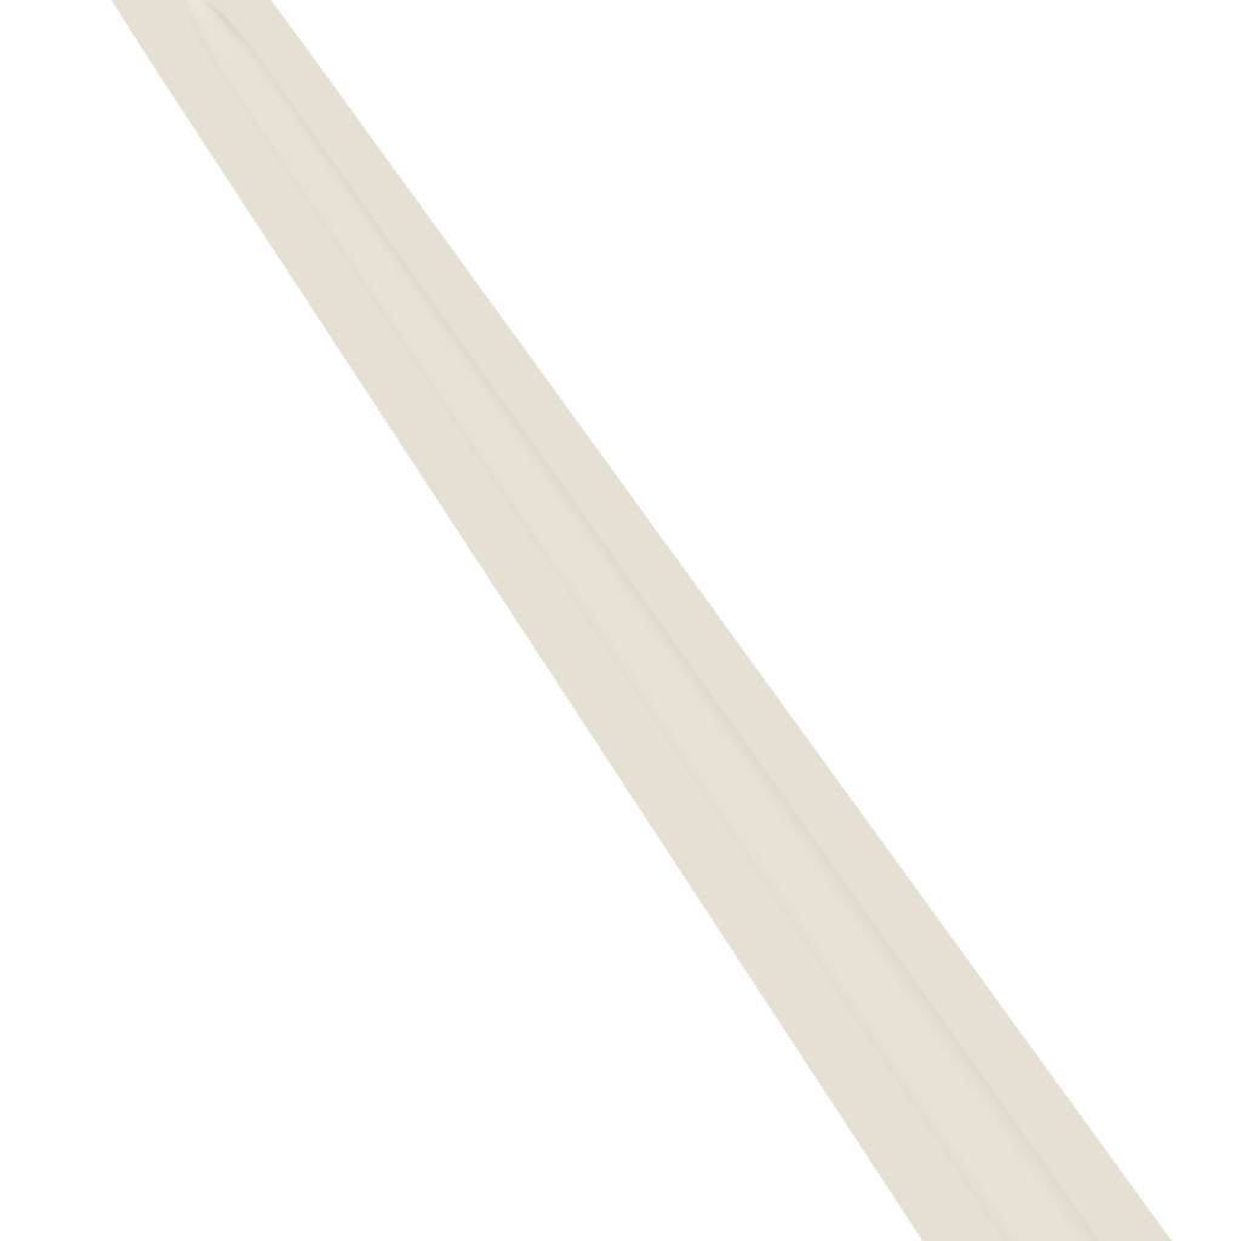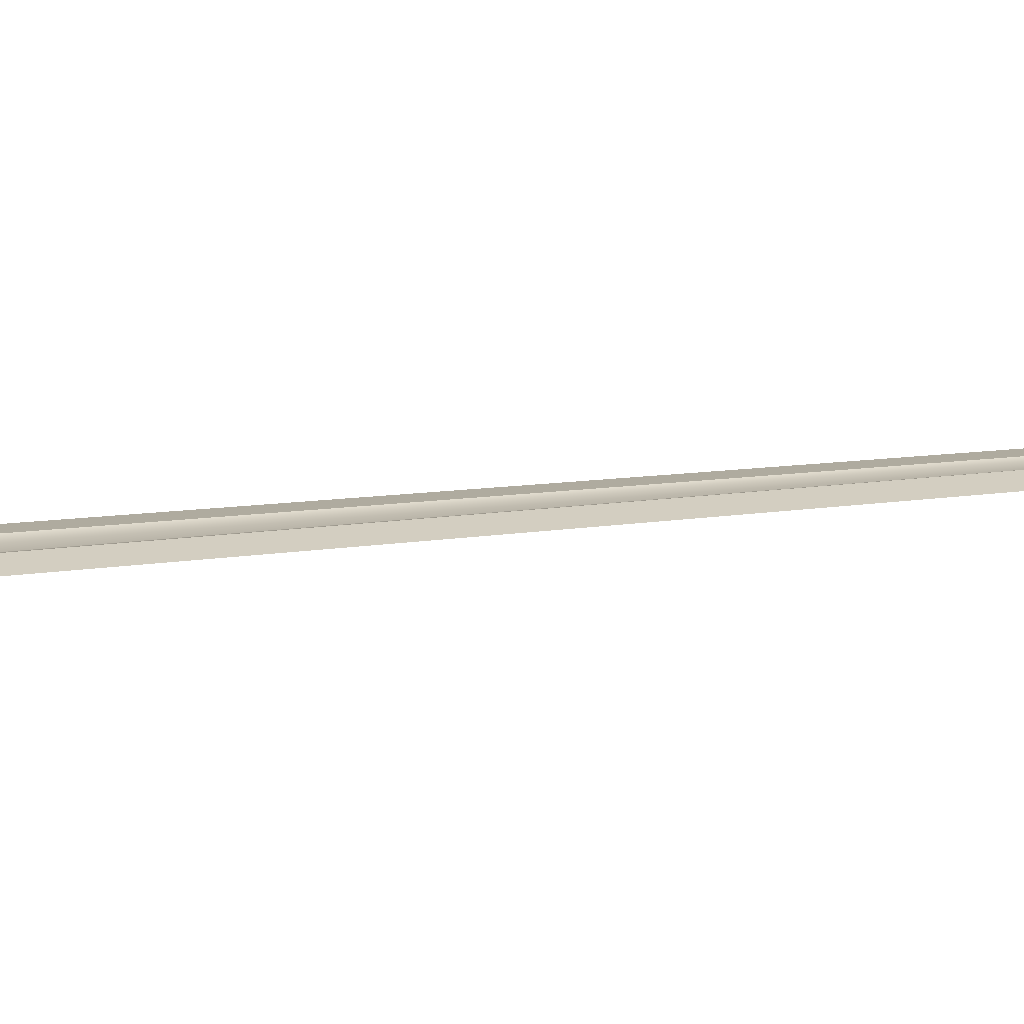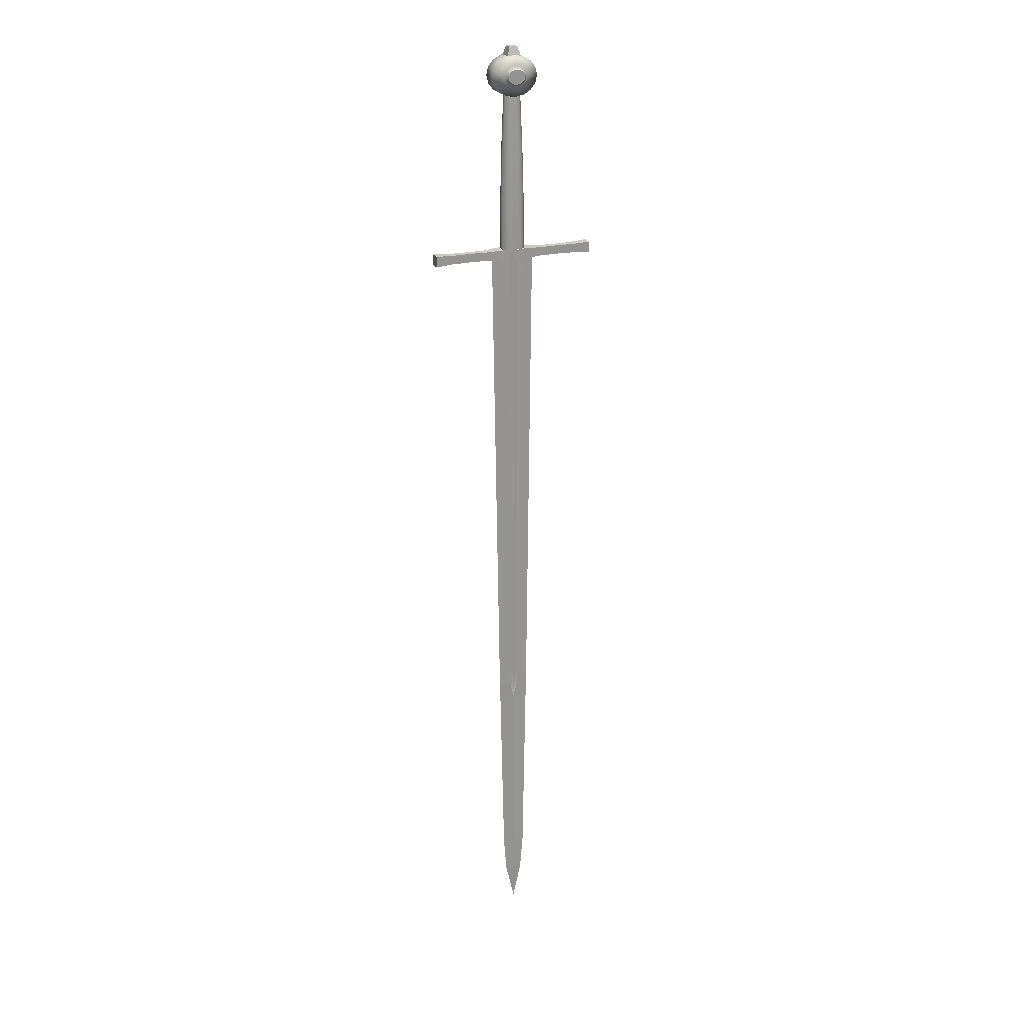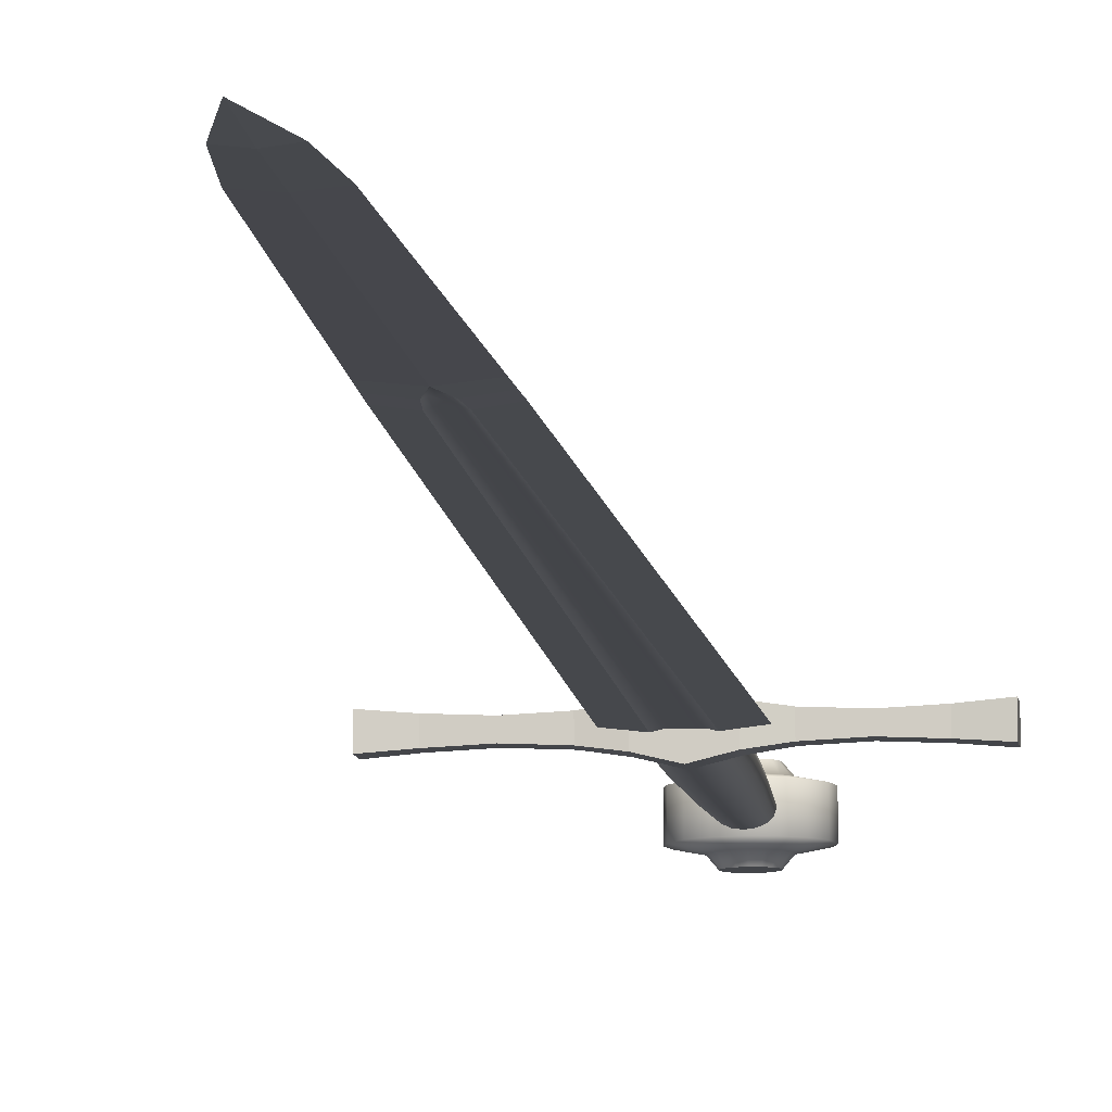
<metadata>
{"format":"obj","ext":"obj","renderer":"f3d","projection":"perspective","resolution":1024,"background":"white","views":[{"elev":40.6,"azim":155.9,"up":"+Z"},{"elev":17.1,"azim":-104.7,"up":"+Z"},{"elev":23.0,"azim":-21.1,"up":"+Y"},{"elev":-8.7,"azim":6.5,"up":"+Z"}]}
</metadata>
<code>
g Medieval:MedievalWeapons:default1
v -0.006771 0.4951 0.005521
v 0.009033 0.4952 0.005574
v -0.00504 0.4733 0.005544
v 0.007384 0.4733 0.00559
v 0.001222 0.449 0.005586
v 0.00197 0.06412 0.005004
v 0.001843 0.1278 0.004953
v 0.01414 1.292 0.004923
v -0.01498 1.292 0.004819
v 0.03599 1.293 0.002269
v -0.0368 1.292 0.002009
v -0.01747 0.1278 0.003061
v 0.02117 0.1278 0.003201
v 0.0021 0.000423 0.003238
v -0.01237 0.06409 0.003132
v 0.01632 0.06414 0.003238
v -0.01495 1.292 -0.00064
v 0.01416 1.292 -0.000536
v 0.00186 0.1278 0.00131
v 0.001981 0.06411 0.001366
v -0.02416 0.4489 0.002766
v 0.02662 0.449 0.002947
v 0.001241 0.449 0.000127
v -0.0247 0.4732 0.002742
v 0.02707 0.4733 0.002928
v 0.007404 0.4733 0.000131
v -0.00502 0.4733 8.5e-05
v -0.02519 0.4951 0.002723
v 0.02748 0.4952 0.002912
v 0.009053 0.4952 0.000115
v -0.006752 0.4951 6.1e-05
v -0.003596 0.4951 0.001437
v 0.005887 0.4952 0.001469
v -0.002539 0.4733 0.001458
v 0.004913 0.4733 0.001487
v 0.001223 0.4563 0.001485
v 0.008334 1.292 0.000808
v -0.009137 1.292 0.000745
v -0.009146 1.292 0.003475
v 0.008324 1.292 0.003538
v 0.001213 0.4563 0.004215
v 0.004903 0.4733 0.004217
v -0.002549 0.4733 0.004188
v 0.005877 0.4952 0.004199
v -0.003605 0.4951 0.004167
v -0.1388 1.31 -0.007838
v 0.138 1.31 -0.006843
v 0.138 1.292 -0.006829
v -0.1388 1.291 -0.007824
v -0.1389 1.31 0.0111
v 0.1379 1.31 0.01209
v 0.138 1.292 0.0121
v -0.1388 1.291 0.01111
v -0.000382 1.31 -0.01408
v -0.000344 1.292 -0.01407
v -0.000498 1.31 0.01834
v -0.000461 1.292 0.01835
v -0.04655 1.308 -0.00534
v -0.1111 1.308 -0.005573
v -0.1111 1.293 -0.00556
v -0.04651 1.293 -0.005331
v -0.04659 1.308 0.009262
v -0.1112 1.308 0.009033
v -0.1112 1.293 0.009045
v -0.04657 1.293 0.009275
v 0.04573 1.308 -0.005013
v 0.1103 1.308 -0.004779
v 0.1103 1.294 -0.004766
v 0.04576 1.294 -0.004999
v 0.04568 1.308 0.009594
v 0.1103 1.308 0.009827
v 0.1103 1.294 0.00984
v 0.0457 1.294 0.009606
v 0.02267 1.31 -0.008371
v 0.0227 1.292 -0.008357
v 0.02259 1.31 0.01279
v 0.02263 1.292 0.0128
v -0.02347 1.31 -0.008537
v -0.02343 1.292 -0.008523
v -0.02354 1.31 0.01262
v -0.02351 1.292 0.01264
v 0.07802 1.308 -0.003433
v 0.07804 1.294 -0.003421
v 0.07797 1.308 0.008252
v 0.078 1.294 0.008261
v -0.07884 1.308 -0.003999
v -0.07881 1.293 -0.003985
v -0.07888 1.308 0.007687
v -0.07886 1.293 0.0077
v -0.01499 1.31 -0.008141
v -0.008287 1.31 -0.01125
v -0.000384 1.31 -0.01232
v 0.007509 1.31 -0.01119
v 0.01419 1.31 -0.008036
v 0.01864 1.31 -0.003332
v 0.0202 1.31 0.002201
v 0.01861 1.31 0.007723
v 0.01412 1.31 0.01239
v 0.007414 1.31 0.0155
v -0.000488 1.31 0.01657
v -0.008382 1.31 0.01544
v -0.01507 1.31 0.01229
v -0.01952 1.31 0.007585
v -0.02108 1.31 0.002052
v -0.01948 1.31 -0.00347
v -0.01113 1.57 -0.005284
v -0.006434 1.57 -0.007459
v -0.000903 1.57 -0.008208
v 0.004621 1.57 -0.007419
v 0.009302 1.57 -0.005211
v 0.01242 1.57 -0.001919
v 0.0135 1.57 0.001957
v 0.01239 1.57 0.005822
v 0.009245 1.57 0.009093
v 0.004552 1.57 0.01127
v -0.000979 1.57 0.01202
v -0.006503 1.57 0.01123
v -0.01118 1.57 0.009019
v -0.0143 1.57 0.005727
v -0.01538 1.57 0.001851
v -0.01427 1.57 -0.002013
v -0.008376 1.396 -0.01119
v -0.007678 1.483 -0.009793
v -0.01501 1.396 -0.008115
v -0.01358 1.483 -0.007055
v -0.000556 1.396 -0.01225
v -0.000727 1.483 -0.01073
v 0.007263 1.396 -0.01113
v 0.006218 1.483 -0.00974
v 0.01388 1.396 -0.008008
v 0.0121 1.483 -0.006966
v 0.01829 1.396 -0.003353
v 0.01602 1.483 -0.002825
v 0.01982 1.397 0.002126
v 0.01739 1.483 0.002042
v 0.01825 1.397 0.007592
v 0.01598 1.483 0.006904
v 0.01381 1.397 0.01221
v 0.01203 1.483 0.01101
v 0.007164 1.396 0.01529
v 0.006134 1.483 0.01375
v -0.000655 1.396 0.01635
v -0.000816 1.483 0.01469
v -0.008468 1.396 0.01523
v -0.007767 1.483 0.0137
v -0.01509 1.396 0.01211
v -0.01365 1.483 0.01092
v -0.0195 1.396 0.007457
v -0.01757 1.483 0.006783
v -0.02103 1.396 0.001978
v -0.01893 1.483 0.001911
v -0.01946 1.396 -0.003488
v -0.01753 1.483 -0.002946
v -0.02879 1.622 -0.01134
v -0.01605 1.63 -0.0113
v -0.001014 1.632 -0.01125
v 0.01404 1.63 -0.0112
v 0.0268 1.622 -0.01114
v 0.03534 1.612 -0.01111
v 0.03836 1.599 -0.01108
v 0.03539 1.586 -0.01108
v 0.02689 1.575 -0.0111
v 0.01415 1.568 -0.01114
v -0.000883 1.565 -0.0112
v -0.01593 1.568 -0.01125
v -0.02869 1.575 -0.01131
v -0.03724 1.586 -0.01134
v -0.04025 1.599 -0.01137
v -0.03729 1.611 -0.01136
v -0.02889 1.622 0.01486
v -0.01614 1.63 0.0149
v -0.001107 1.632 0.01495
v 0.01394 1.63 0.01501
v 0.0267 1.623 0.01506
v 0.03524 1.612 0.0151
v 0.03826 1.599 0.01512
v 0.03529 1.586 0.01512
v 0.0268 1.575 0.0151
v 0.01406 1.568 0.01506
v -0.000976 1.565 0.01501
v -0.01603 1.568 0.01495
v -0.02879 1.575 0.0149
v -0.03733 1.586 0.01486
v -0.04035 1.599 0.01484
v -0.03738 1.611 0.01484
v -0.01554 1.611 0.01885
v -0.008912 1.615 0.01887
v -0.001093 1.616 0.0189
v 0.006735 1.615 0.01893
v 0.01337 1.611 0.01896
v 0.01781 1.605 0.01897
v 0.01938 1.599 0.01898
v 0.01784 1.592 0.01898
v 0.01342 1.586 0.01897
v 0.006793 1.583 0.01896
v -0.001027 1.581 0.01893
v -0.008849 1.583 0.0189
v -0.01549 1.586 0.01887
v -0.01993 1.592 0.01885
v -0.0215 1.599 0.01884
v -0.01995 1.605 0.01884
v -0.01541 1.611 -0.01521
v -0.00879 1.615 -0.0152
v -0.00097 1.616 -0.01517
v 0.006858 1.615 -0.01514
v 0.01349 1.611 -0.01511
v 0.01794 1.605 -0.01509
v 0.0195 1.599 -0.01508
v 0.01796 1.592 -0.01508
v 0.01354 1.586 -0.01509
v 0.006916 1.583 -0.01511
v -0.000904 1.581 -0.01514
v -0.008725 1.582 -0.01517
v -0.01536 1.586 -0.0152
v -0.0198 1.592 -0.01522
v -0.02137 1.599 -0.01523
v -0.01983 1.605 -0.01523
v -0.01122 1.607 0.02619
v -0.00658 1.61 0.02621
v -0.001108 1.611 0.02622
v 0.004366 1.61 0.02625
v 0.009016 1.607 0.02627
v 0.01212 1.603 0.02628
v 0.01323 1.599 0.02629
v 0.01215 1.594 0.02629
v 0.009052 1.59 0.02628
v 0.004414 1.587 0.02626
v -0.001058 1.586 0.02625
v -0.006539 1.587 0.02623
v -0.01118 1.59 0.0262
v -0.0143 1.594 0.02619
v -0.01539 1.599 0.02618
v -0.01431 1.603 0.02618
v -0.01104 1.607 -0.02252
v -0.006404 1.61 -0.02251
v -0.000933 1.611 -0.02249
v 0.004542 1.61 -0.02246
v 0.009191 1.607 -0.02245
v 0.0123 1.603 -0.02243
v 0.0134 1.599 -0.02243
v 0.01232 1.594 -0.02242
v 0.009221 1.59 -0.02243
v 0.00459 1.587 -0.02245
v -0.000883 1.586 -0.02247
v -0.006363 1.587 -0.02249
v -0.01101 1.59 -0.02251
v -0.01412 1.594 -0.02252
v -0.01522 1.599 -0.02253
v -0.01414 1.603 -0.02253
v -0.001083 1.599 0.02624
v -0.000908 1.599 -0.02248
v -0.007875 1.645 -0.00552
v 0.00575 1.645 -0.005471
v 0.01034 1.631 -0.01034
v -0.01237 1.631 -0.01042
v -0.007928 1.645 0.009154
v 0.005696 1.645 0.009203
v 0.01025 1.631 0.01412
v -0.01246 1.631 0.01404
g Medieval:MedievalWeapons:Xiphos8 Medieval:MedievalWeapons:polySurface3 Medieval:Longsword1
f 28 24 1
f 1 24 3
f 11 28 9
f 9 28 1
f 4 25 2
f 2 25 29
f 2 29 8
f 8 29 10
f 24 21 3
f 3 21 5
f 5 22 4
f 4 22 25
f 21 12 5
f 5 12 7
f 7 13 5
f 5 13 22
f 6 15 14
f 16 6 14
f 6 16 7
f 7 16 13
f 6 7 15
f 15 7 12
f 20 19 15
f 15 19 12
f 20 16 19
f 19 16 13
f 16 20 14
f 20 15 14
f 19 13 23
f 23 13 22
f 21 12 23
f 23 12 19
f 23 22 26
f 26 22 25
f 24 21 27
f 27 21 23
f 30 29 18
f 18 29 10
f 26 25 30
f 30 25 29
f 11 28 17
f 17 28 31
f 28 24 31
f 31 24 27
f 9 1 39
f 39 1 45
f 17 31 38
f 38 31 32
f 31 27 32
f 32 27 34
f 30 33 26
f 26 33 35
f 30 18 33
f 33 18 37
f 23 26 36
f 36 26 35
f 23 36 27
f 27 36 34
f 5 41 3
f 3 41 43
f 5 4 41
f 41 4 42
f 2 8 44
f 44 8 40
f 2 44 4
f 4 44 42
f 1 3 45
f 45 3 43
f 45 43 44
f 44 43 42
f 39 45 40
f 40 45 44
f 43 41 42
f 34 36 35
f 38 32 37
f 37 32 33
f 32 34 33
f 33 34 35
f 47 51 48
f 48 51 52
f 49 53 46
f 46 53 50
f 50 63 46
f 46 63 59
f 64 53 60
f 60 53 49
f 71 51 67
f 67 51 47
f 52 72 48
f 48 72 68
f 56 76 54
f 54 76 74
f 76 70 74
f 74 70 66
f 73 77 69
f 69 77 75
f 77 57 75
f 75 57 55
f 62 80 58
f 58 80 78
f 80 56 78
f 78 56 54
f 57 81 55
f 55 81 79
f 81 65 79
f 79 65 61
f 70 84 66
f 66 84 82
f 84 71 82
f 82 71 67
f 72 85 68
f 68 85 83
f 85 73 83
f 83 73 69
f 63 88 59
f 59 88 86
f 88 62 86
f 86 62 58
f 65 89 61
f 61 89 87
f 89 64 87
f 87 64 60
f 60 49 59
f 59 49 46
f 53 64 50
f 50 64 63
f 48 68 47
f 47 68 67
f 72 52 71
f 71 52 51
f 69 75 66
f 66 75 74
f 75 55 74
f 74 55 54
f 57 77 56
f 56 77 76
f 77 73 76
f 76 73 70
f 55 79 54
f 54 79 78
f 79 61 78
f 78 61 58
f 65 81 62
f 62 81 80
f 81 57 80
f 80 57 56
f 68 83 67
f 67 83 82
f 83 69 82
f 82 69 66
f 73 85 70
f 70 85 84
f 85 72 84
f 84 72 71
f 61 87 58
f 58 87 86
f 87 60 86
f 86 60 59
f 64 89 63
f 63 89 88
f 89 65 88
f 88 65 62
f 90 124 91
f 91 124 122
f 124 125 122
f 122 125 123
f 125 106 123
f 123 106 107
f 91 122 92
f 92 122 126
f 122 123 126
f 126 123 127
f 123 107 127
f 127 107 108
f 92 126 93
f 93 126 128
f 126 127 128
f 128 127 129
f 108 109 127
f 127 109 129
f 93 128 94
f 94 128 130
f 129 131 128
f 128 131 130
f 109 110 129
f 129 110 131
f 94 130 95
f 95 130 132
f 131 133 130
f 130 133 132
f 110 111 131
f 131 111 133
f 95 132 96
f 96 132 134
f 132 133 134
f 134 133 135
f 111 112 133
f 133 112 135
f 96 134 97
f 97 134 136
f 134 135 136
f 136 135 137
f 135 112 137
f 137 112 113
f 97 136 98
f 98 136 138
f 136 137 138
f 138 137 139
f 137 113 139
f 139 113 114
f 98 138 99
f 99 138 140
f 138 139 140
f 140 139 141
f 139 114 141
f 141 114 115
f 99 140 100
f 100 140 142
f 140 141 142
f 142 141 143
f 141 115 143
f 143 115 116
f 100 142 101
f 101 142 144
f 142 143 144
f 144 143 145
f 116 117 143
f 143 117 145
f 101 144 102
f 102 144 146
f 145 147 144
f 144 147 146
f 117 118 145
f 145 118 147
f 102 146 103
f 103 146 148
f 147 149 146
f 146 149 148
f 118 119 147
f 147 119 149
f 103 148 104
f 104 148 150
f 148 149 150
f 150 149 151
f 119 120 149
f 149 120 151
f 104 150 105
f 105 150 152
f 150 151 152
f 152 151 153
f 151 120 153
f 153 120 121
f 106 125 121
f 121 125 153
f 125 124 153
f 153 124 152
f 124 90 152
f 152 90 105
f 219 218 250
f 220 219 250
f 221 220 250
f 222 221 250
f 223 222 250
f 224 223 250
f 225 224 250
f 226 225 250
f 227 226 250
f 228 227 250
f 229 228 250
f 230 229 250
f 231 230 250
f 232 231 250
f 233 232 250
f 218 233 250
f 234 235 251
f 235 236 251
f 236 237 251
f 237 238 251
f 238 239 251
f 239 240 251
f 240 241 251
f 241 242 251
f 242 243 251
f 243 244 251
f 244 245 251
f 245 246 251
f 246 247 251
f 247 248 251
f 248 249 251
f 249 234 251
f 154 170 155
f 155 170 171
f 155 171 156
f 156 171 172
f 156 172 157
f 157 172 173
f 157 173 158
f 158 173 174
f 158 174 159
f 159 174 175
f 159 175 160
f 160 175 176
f 160 176 161
f 161 176 177
f 161 177 162
f 162 177 178
f 162 178 163
f 163 178 179
f 163 179 164
f 164 179 180
f 164 180 165
f 165 180 181
f 165 181 166
f 166 181 182
f 166 182 167
f 167 182 183
f 167 183 168
f 168 183 184
f 168 184 169
f 169 184 185
f 169 185 154
f 154 185 170
f 170 186 171
f 171 186 187
f 171 187 172
f 172 187 188
f 173 172 189
f 189 172 188
f 174 173 190
f 190 173 189
f 175 174 191
f 191 174 190
f 176 175 192
f 192 175 191
f 176 192 177
f 177 192 193
f 177 193 178
f 178 193 194
f 178 194 179
f 179 194 195
f 179 195 180
f 180 195 196
f 181 180 197
f 197 180 196
f 182 181 198
f 198 181 197
f 183 182 199
f 199 182 198
f 184 183 200
f 200 183 199
f 184 200 185
f 185 200 201
f 185 201 170
f 170 201 186
f 154 155 202
f 202 155 203
f 155 156 203
f 203 156 204
f 157 205 156
f 156 205 204
f 158 206 157
f 157 206 205
f 159 207 158
f 158 207 206
f 160 208 159
f 159 208 207
f 160 161 208
f 208 161 209
f 161 162 209
f 209 162 210
f 162 163 210
f 210 163 211
f 163 164 211
f 211 164 212
f 165 213 164
f 164 213 212
f 166 214 165
f 165 214 213
f 167 215 166
f 166 215 214
f 168 216 167
f 167 216 215
f 168 169 216
f 216 169 217
f 169 154 217
f 217 154 202
f 186 218 187
f 187 218 219
f 187 219 188
f 188 219 220
f 189 188 221
f 221 188 220
f 190 189 222
f 222 189 221
f 191 190 223
f 223 190 222
f 192 191 224
f 224 191 223
f 192 224 193
f 193 224 225
f 193 225 194
f 194 225 226
f 194 226 195
f 195 226 227
f 195 227 196
f 196 227 228
f 197 196 229
f 229 196 228
f 198 197 230
f 230 197 229
f 199 198 231
f 231 198 230
f 200 199 232
f 232 199 231
f 200 232 201
f 201 232 233
f 201 233 186
f 186 233 218
f 202 203 234
f 234 203 235
f 203 204 235
f 235 204 236
f 205 237 204
f 204 237 236
f 206 238 205
f 205 238 237
f 207 239 206
f 206 239 238
f 208 240 207
f 207 240 239
f 208 209 240
f 240 209 241
f 209 210 241
f 241 210 242
f 210 211 242
f 242 211 243
f 211 212 243
f 243 212 244
f 213 245 212
f 212 245 244
f 214 246 213
f 213 246 245
f 215 247 214
f 214 247 246
f 216 248 215
f 215 248 247
f 216 217 248
f 248 217 249
f 217 202 249
f 249 202 234
f 254 255 253
f 253 255 252
f 256 259 257
f 257 259 258
f 252 256 253
f 253 256 257
f 253 257 254
f 254 257 258
f 254 258 255
f 255 258 259
f 255 259 252
f 252 259 256

</code>
